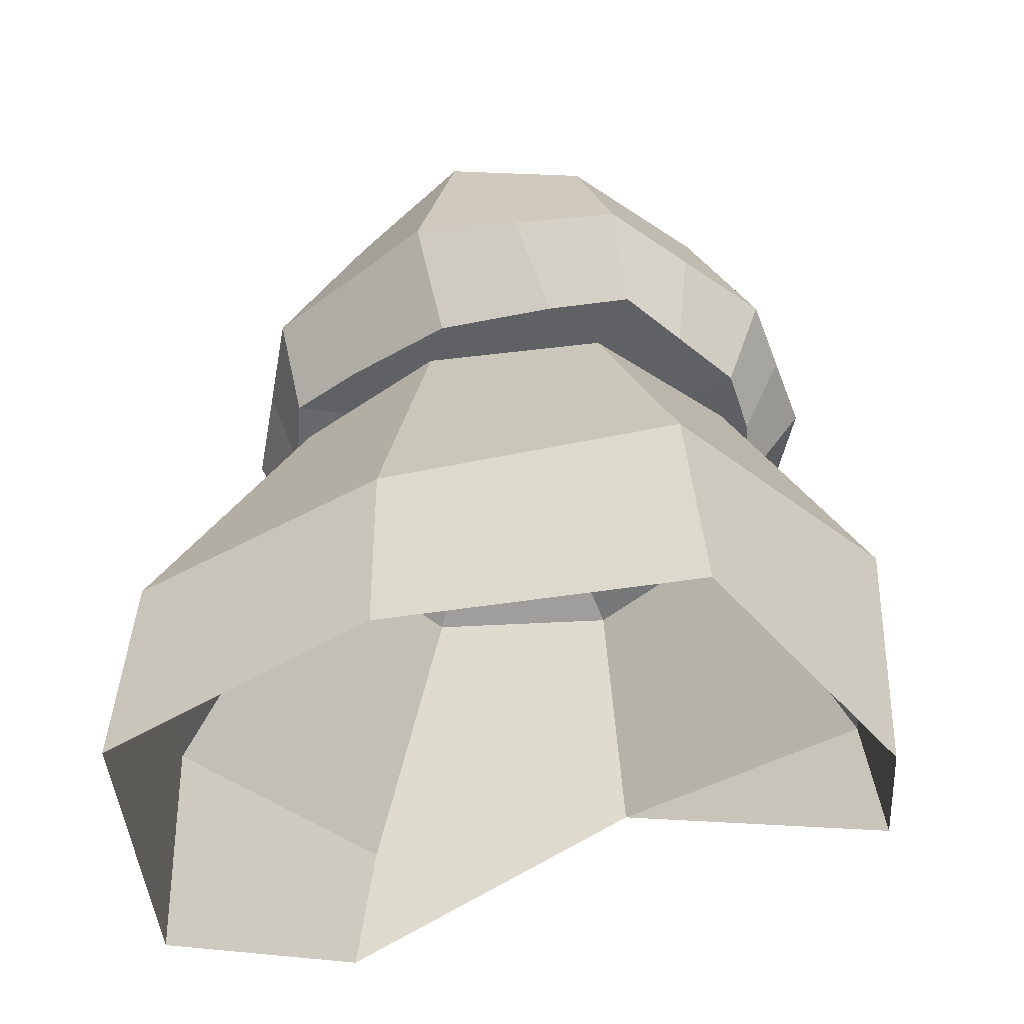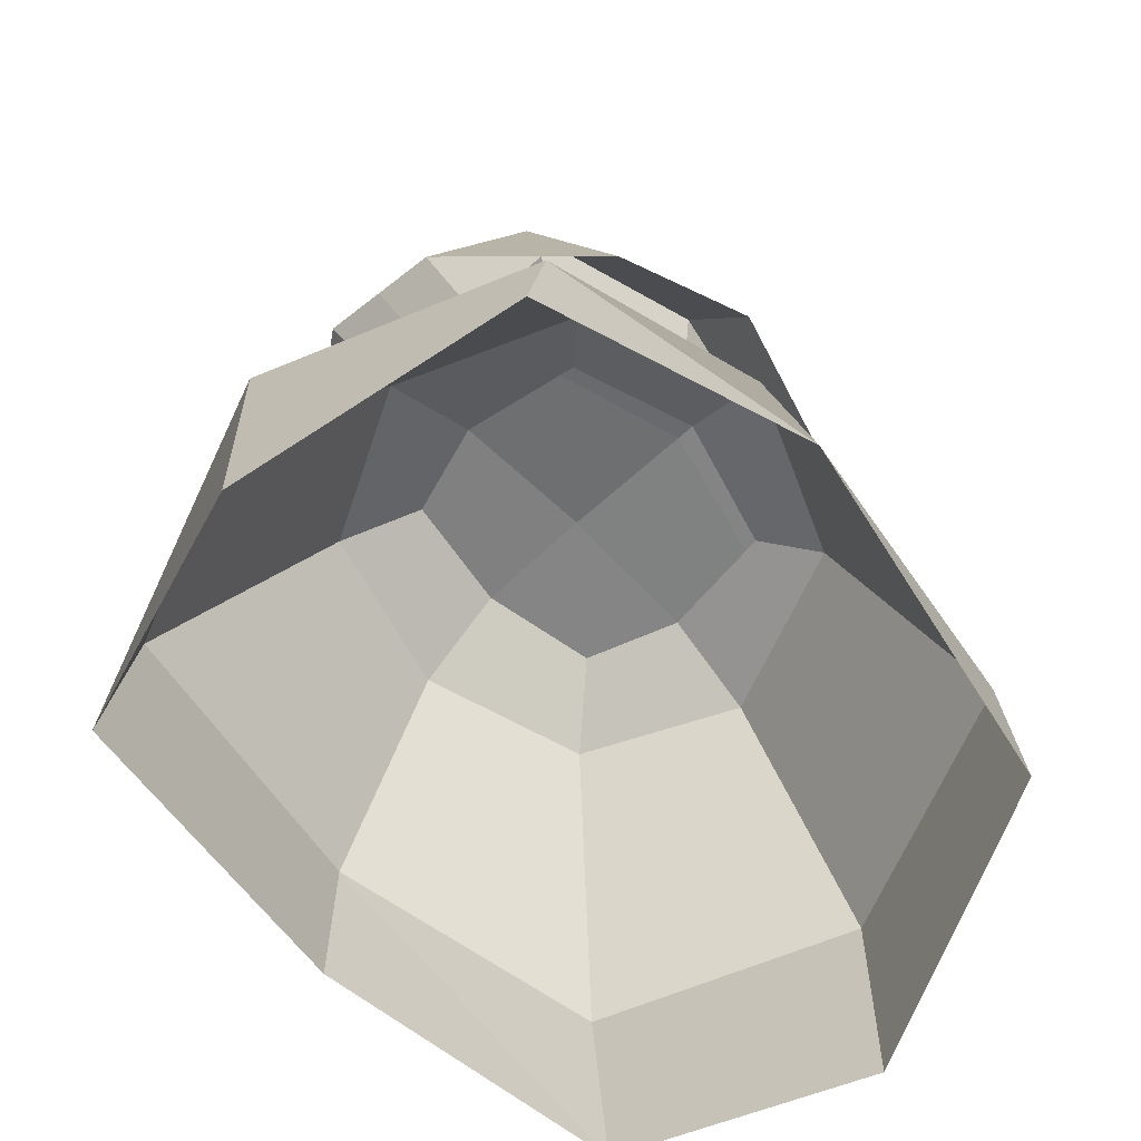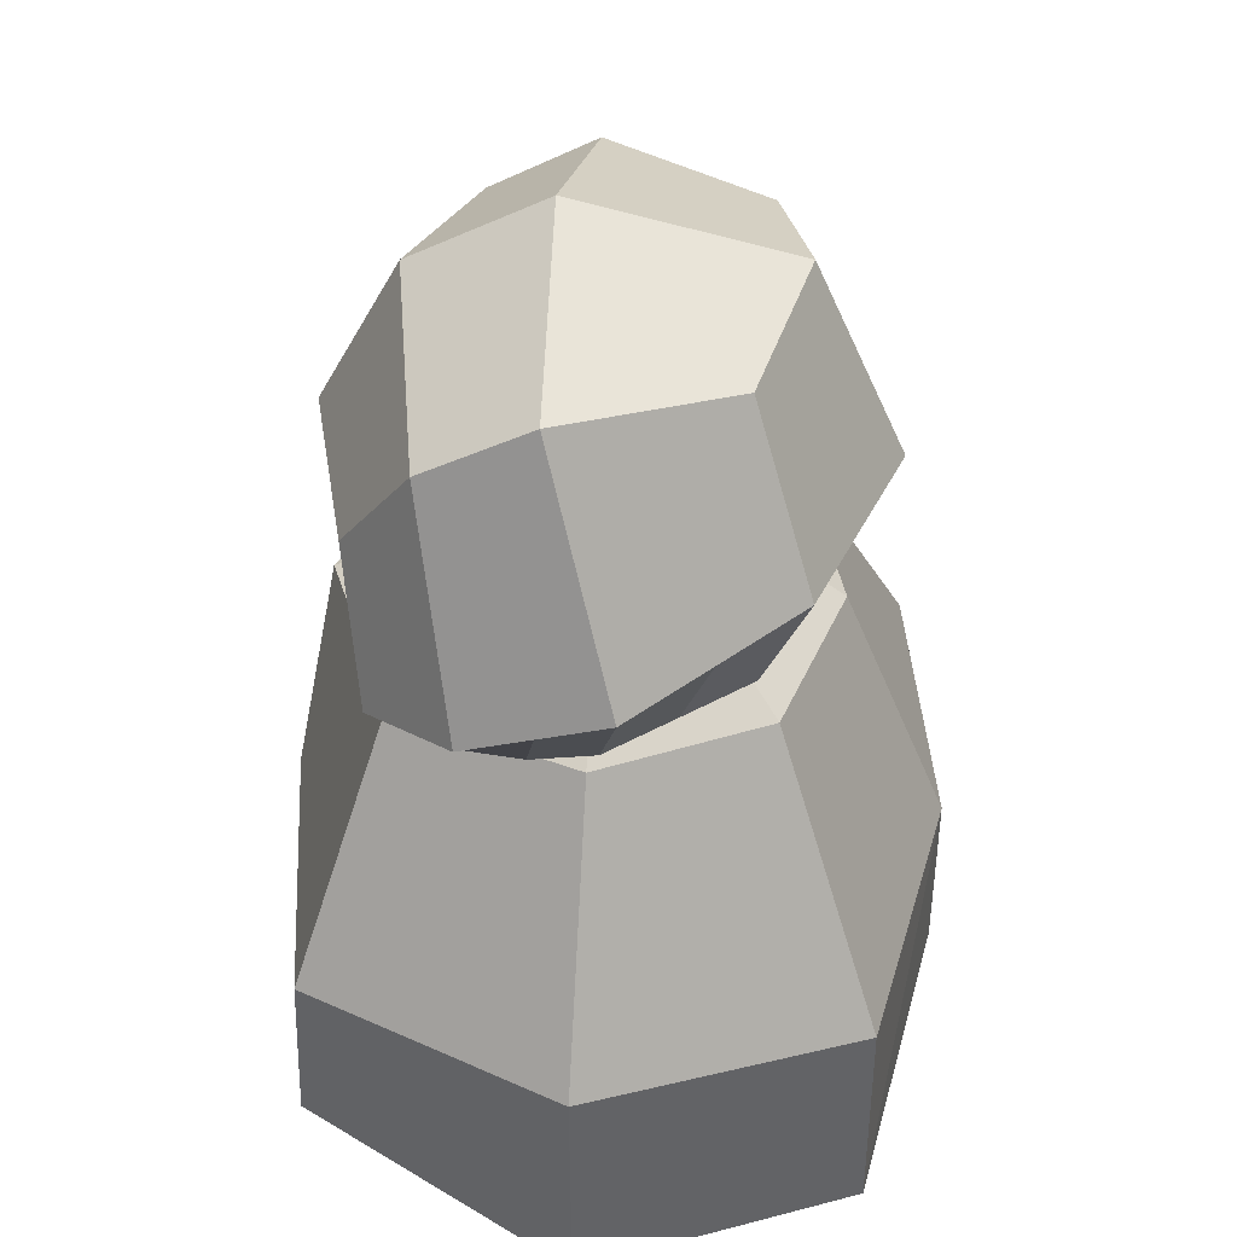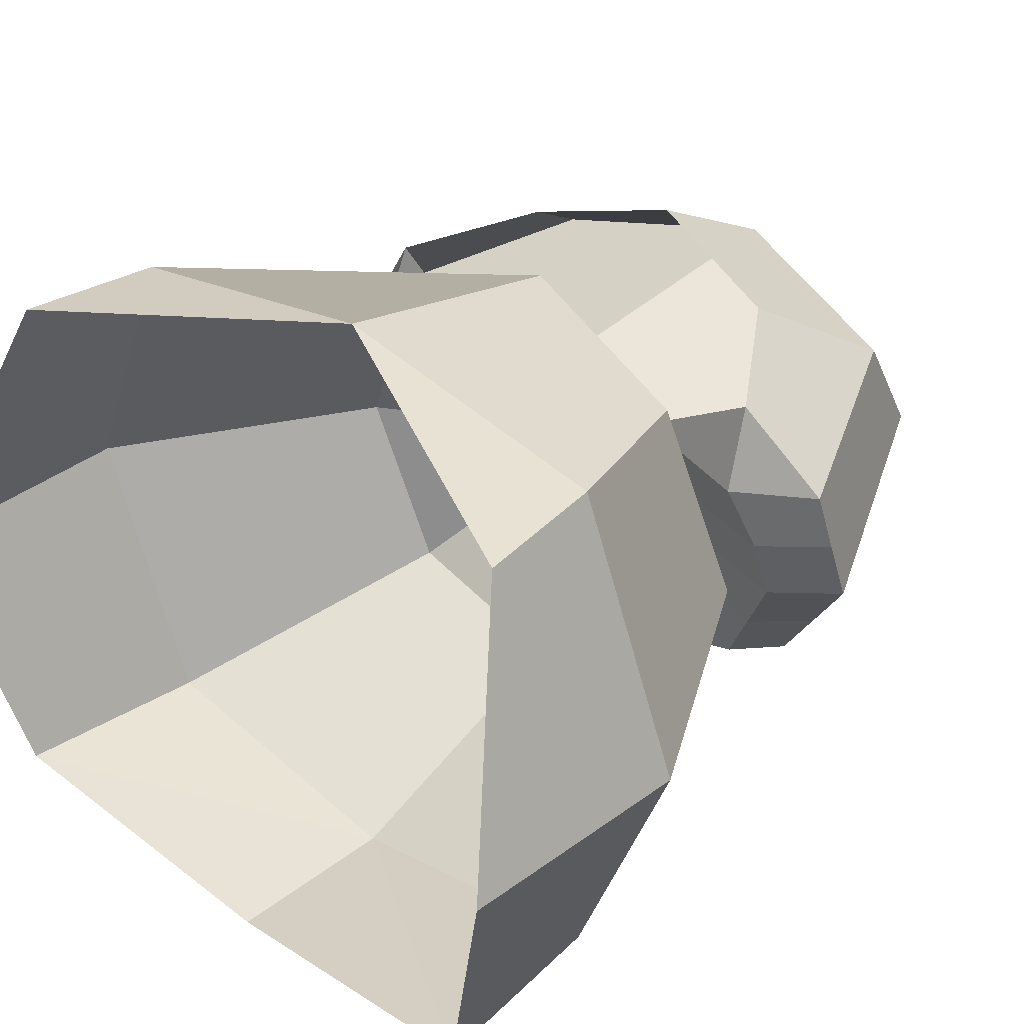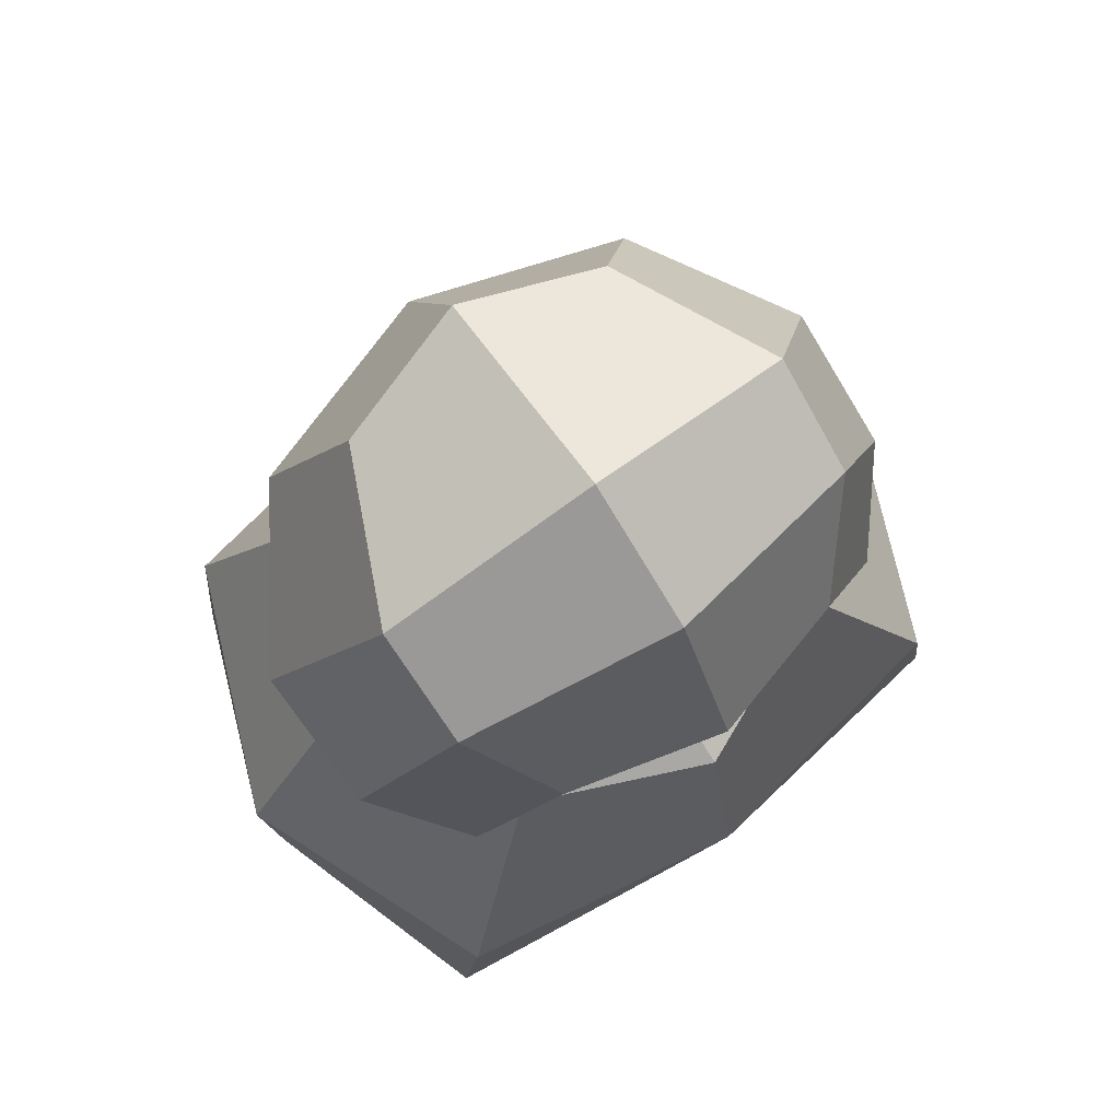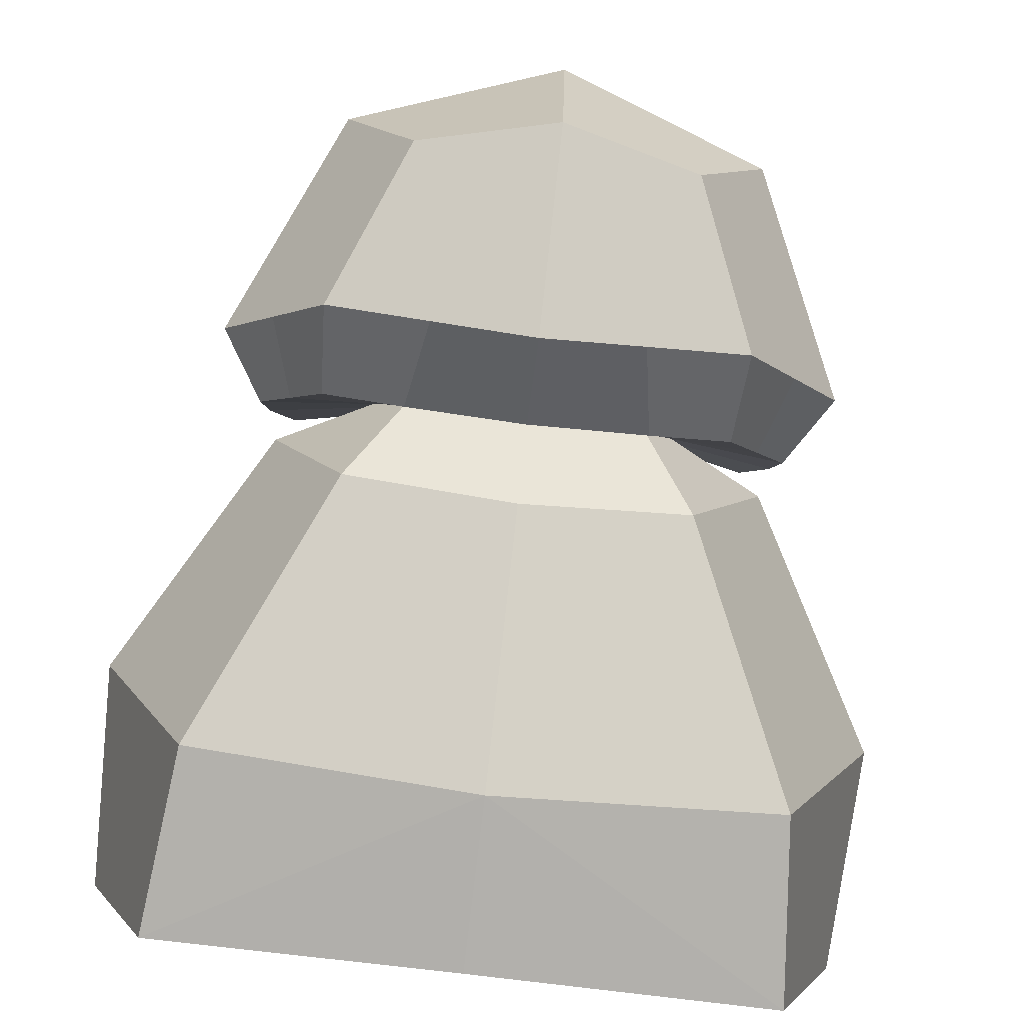
<metadata>
{"format":"obj","ext":"obj","renderer":"f3d","projection":"perspective","resolution":1024,"background":"white","views":[{"elev":-42.0,"azim":-155.4,"up":"+Y"},{"elev":-65.3,"azim":-45.2,"up":"+Y"},{"elev":41.3,"azim":96.2,"up":"+Y"},{"elev":34.0,"azim":43.7,"up":"+Z"},{"elev":76.7,"azim":-35.4,"up":"+Y"},{"elev":-79.6,"azim":173.2,"up":"+Z"}]}
</metadata>
<code>
o robe_top_Cube.001
v 0.7197 2.354 -0.07443
v 0.4742 2.474 -0.4211
v 0.3527 2.208 0.01393
v 0.4937 2.863 0.08833
v 0.5405 2.172 0.4432
v 0.3503 2.445 0.5085
v 0.6099 2.146 0.1132
v 0.3223 2.846 -0.2855
v 0.6768 1.496 -0.6041
v 0.3057 2.149 0.3117
v 0.2796 2.244 -0.2216
v 0.556 2.106 0.2566
v 0.7136 2.3 0.08148
v 0.6768 1.496 0.6041
v 0.9092 0.9362 0
v 0.5805 2.094 4.8e-05
v 0.9234 1.496 0
v 0.4076 2.061 0.4271
v 0.3984 2.094 -0.365
v 0.7243 1.043 -0.6041
v 0.7243 1.174 0.6041
v 0.332 2.182 0.1449
v 0.6233 2.185 -0.03025
v 0.7075 2.247 0.2374
v 0.3114 2.157 0.2758
v 0.4882 2.727 0.3322
v 0.2371 2.474 -0.4987
v 0.1398 2.244 -0.2465
v 0.464 2.263 -0.3214
v 0.2755 2.263 -0.3726
v 0.5969 2.414 -0.2478
v 0.3161 2.226 -0.1039
v 0.5436 2.224 -0.1758
v 0 2.474 -0.5764
v -0.7197 2.354 -0.07443
v 0 2.227 0.02137
v 0 3.037 0.1186
v 0 2.244 -0.2715
v 0 2.928 -0.3758
v -0.4742 2.474 -0.4211
v -0.3527 2.208 0.01393
v -0.4937 2.863 0.08833
v -0.5405 2.172 0.4432
v 0 2.176 0.3999
v 0 2.522 0.6089
v -0.3503 2.445 0.5085
v -0.6099 2.146 0.1132
v -0.3223 2.846 -0.2855
v -0.6768 1.496 -0.6041
v -0.3057 2.149 0.3117
v -0.2796 2.244 -0.2216
v -0.556 2.106 0.2566
v -0.7136 2.3 0.08148
v -0.6768 1.496 0.6041
v 0 1.496 0.7211
v 0 1.496 -0.7209
v -0.9092 0.9362 0
v -0.5805 2.094 4.8e-05
v -0.9234 1.496 0
v -0.4076 2.061 0.4271
v -0.3984 2.094 -0.365
v 0 2.08 0.6061
v 0 2.094 -0.4796
v -0.7243 1.043 -0.6041
v -0.7243 1.174 0.6041
v -0.332 2.182 0.1449
v -0.6233 2.185 -0.03025
v 0 1.089 -0.7211
v -0.7075 2.247 0.2374
v 0 2.182 0.3542
v 0 2.869 0.4253
v -0.3114 2.157 0.2758
v -0.4882 2.727 0.3322
v -0.2371 2.474 -0.4987
v 0 2.263 -0.4239
v -0.1398 2.244 -0.2465
v -0.464 2.263 -0.3214
v -0.2755 2.263 -0.3726
v -0.5969 2.414 -0.2478
v -0.3161 2.226 -0.1039
v -0.5436 2.224 -0.1758
f 34 39 8 2 27
f 30 29 11 28
f 75 30 28 38
f 1 31 2 8 4
f 24 26 6 5
f 5 12 24
f 36 38 28 11 32 3
f 70 25 10 44
f 37 4 8 39
f 71 45 6 26
f 21 14 55
f 63 38 28 11 19
f 16 3 10 18
f 23 7 22 3
f 9 19 16 17
f 3 36 44 10
f 18 10 44 62
f 19 11 32 3 16
f 15 17 14 21
f 56 9 20
f 14 18 62 55
f 17 16 18 14
f 56 63 19 9
f 20 9 17 15
f 20 68 56
f 37 71 26 4
f 36 3 22 25 70
f 7 12 25 22
f 1 4 26 24 13
f 71 70 25 12 24 26
f 1 13 7 23
f 13 24 12 7
f 34 27 30 75
f 27 2 29 30
f 33 32 11 29
f 31 33 29 2
f 1 23 33 31
f 23 3 32 33
f 12 5 10 25
f 34 74 40 48 39
f 78 76 51 77
f 75 38 76 78
f 35 42 48 40 79
f 69 43 46 73
f 43 69 52
f 36 41 80 51 76 38
f 70 44 50 72
f 37 39 48 42
f 71 73 46 45
f 65 55 54
f 63 61 51 76 38
f 58 60 50 41
f 67 41 66 47
f 49 59 58 61
f 41 50 44 36
f 60 62 44 50
f 61 58 41 80 51
f 57 65 54 59
f 56 64 49
f 54 55 62 60
f 59 54 60 58
f 56 49 61 63
f 64 57 59 49
f 64 56 68
f 37 42 73 71
f 36 70 72 66 41
f 47 66 72 52
f 35 53 69 73 42
f 71 73 69 52 72 70
f 35 67 47 53
f 53 47 52 69
f 34 75 78 74
f 74 78 77 40
f 81 77 51 80
f 79 40 77 81
f 35 79 81 67
f 67 81 80 41
f 52 72 50 43

</code>
